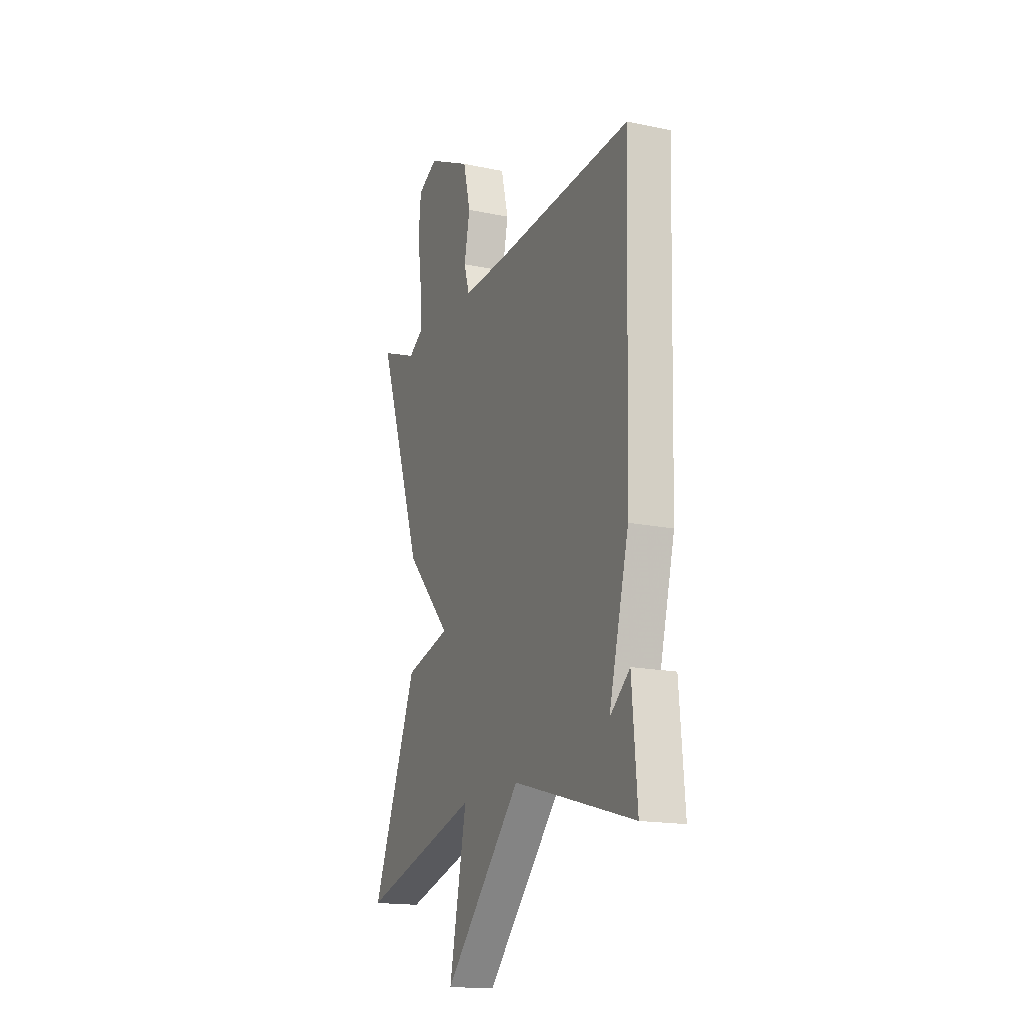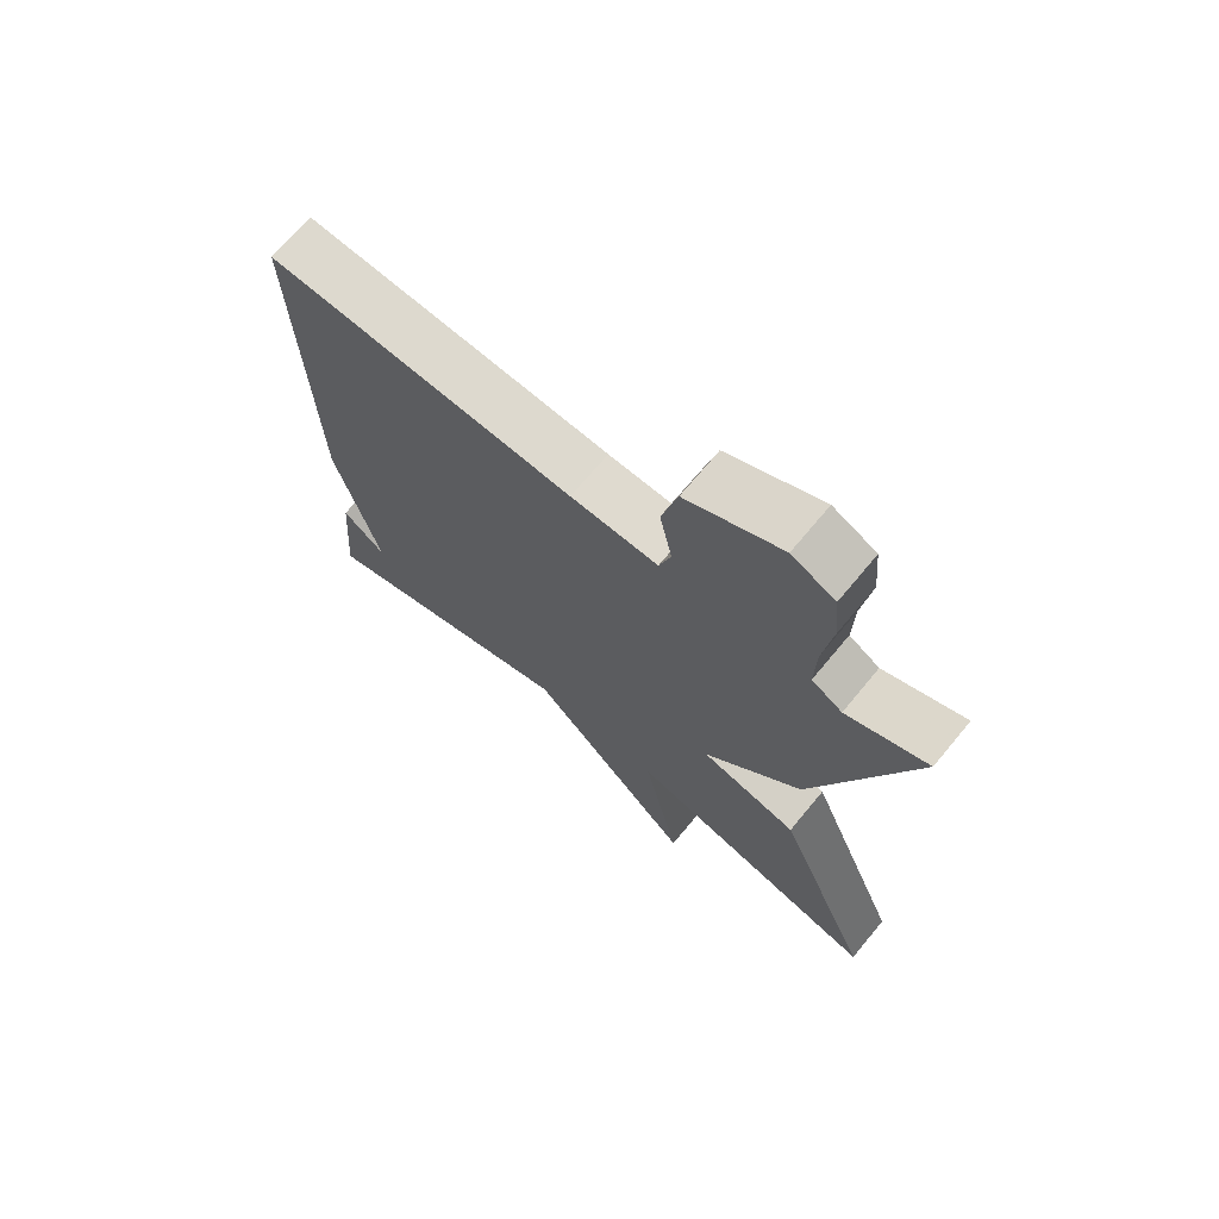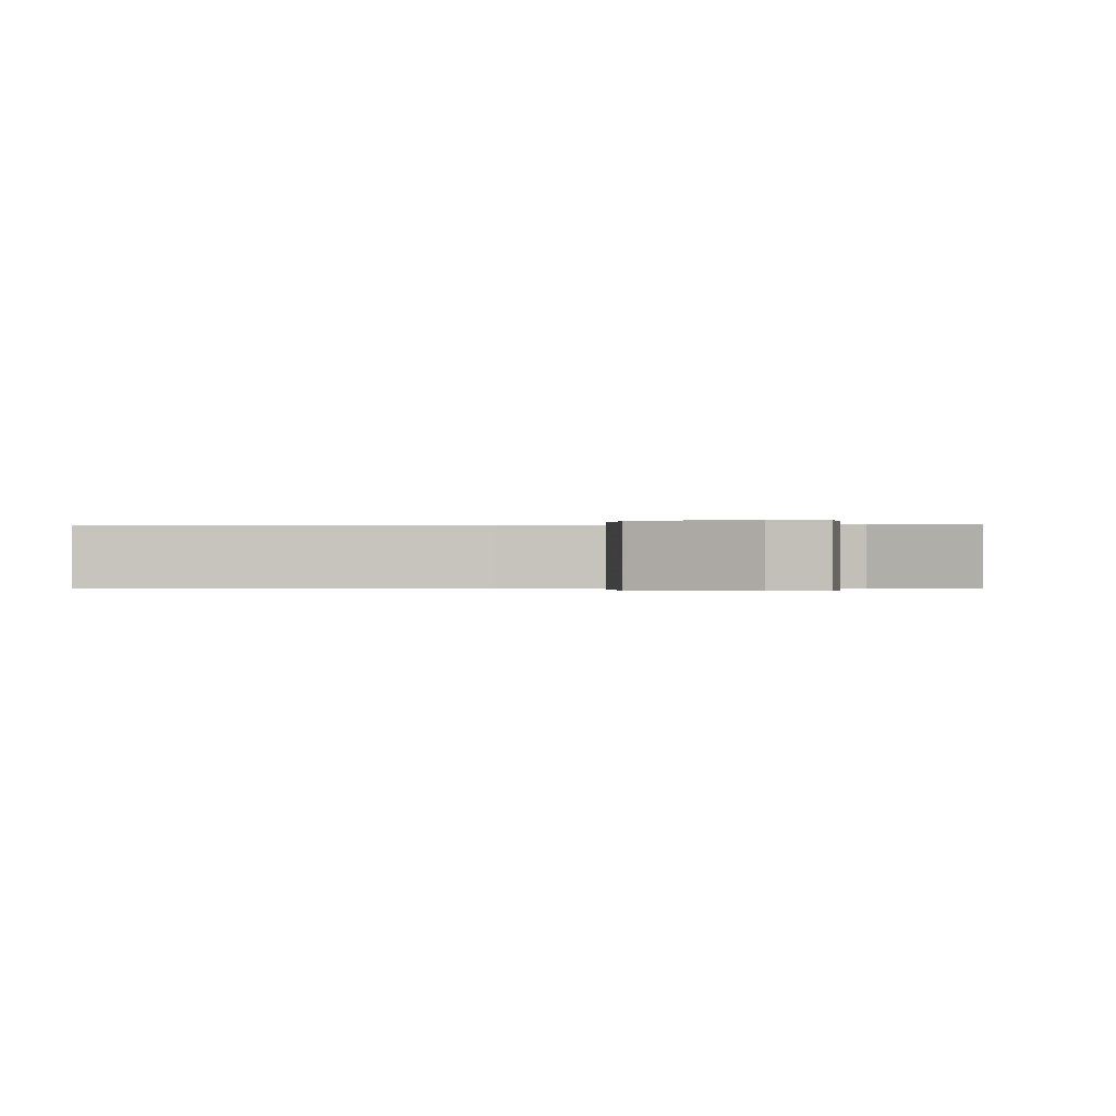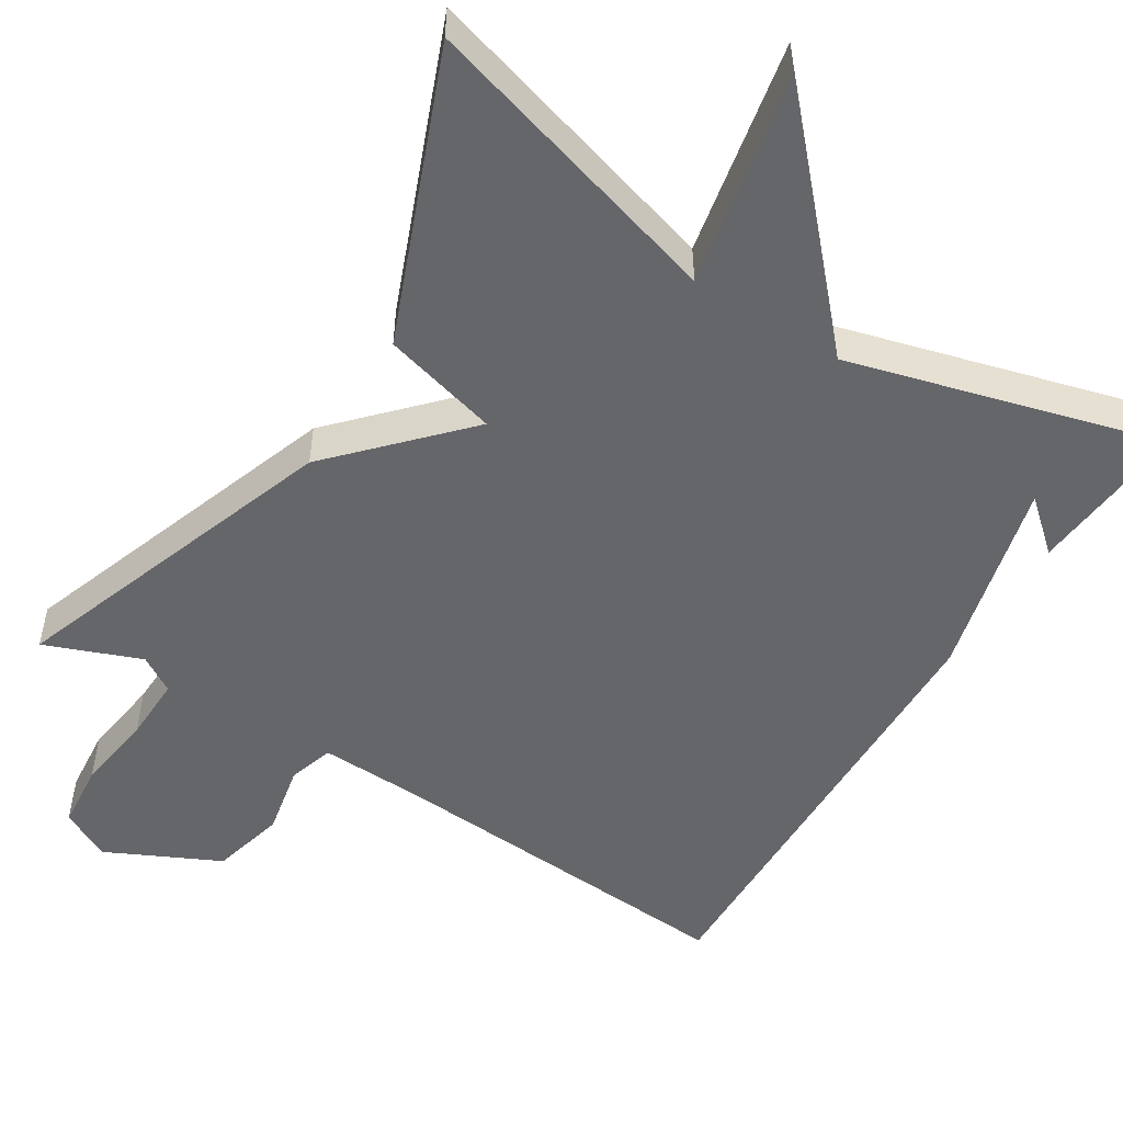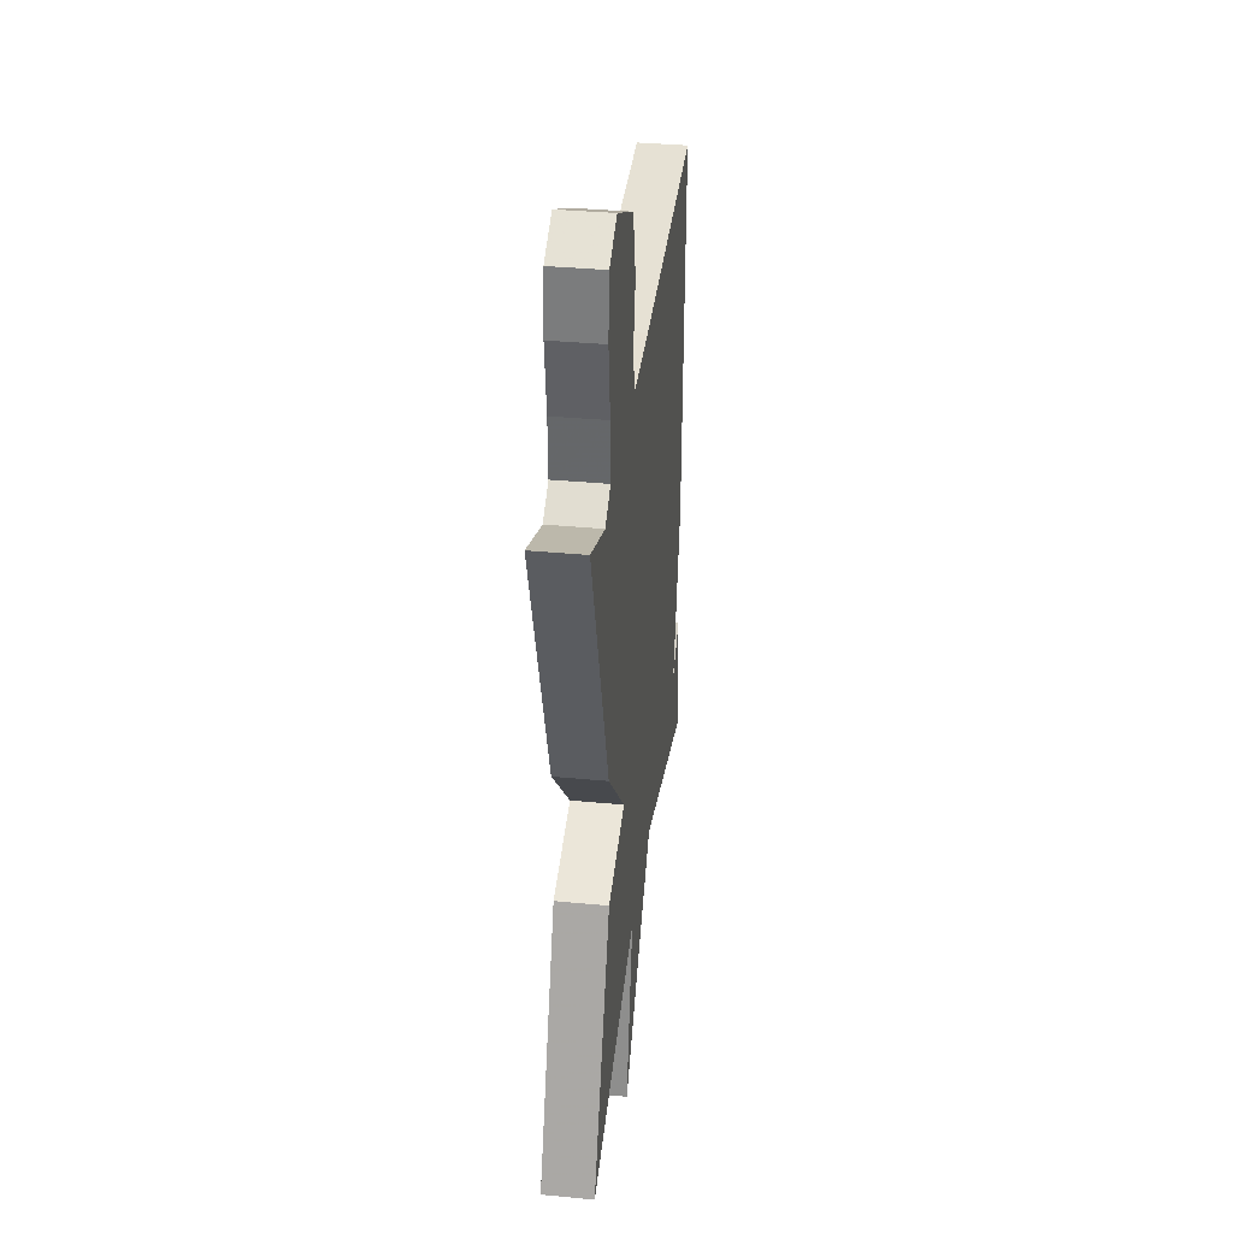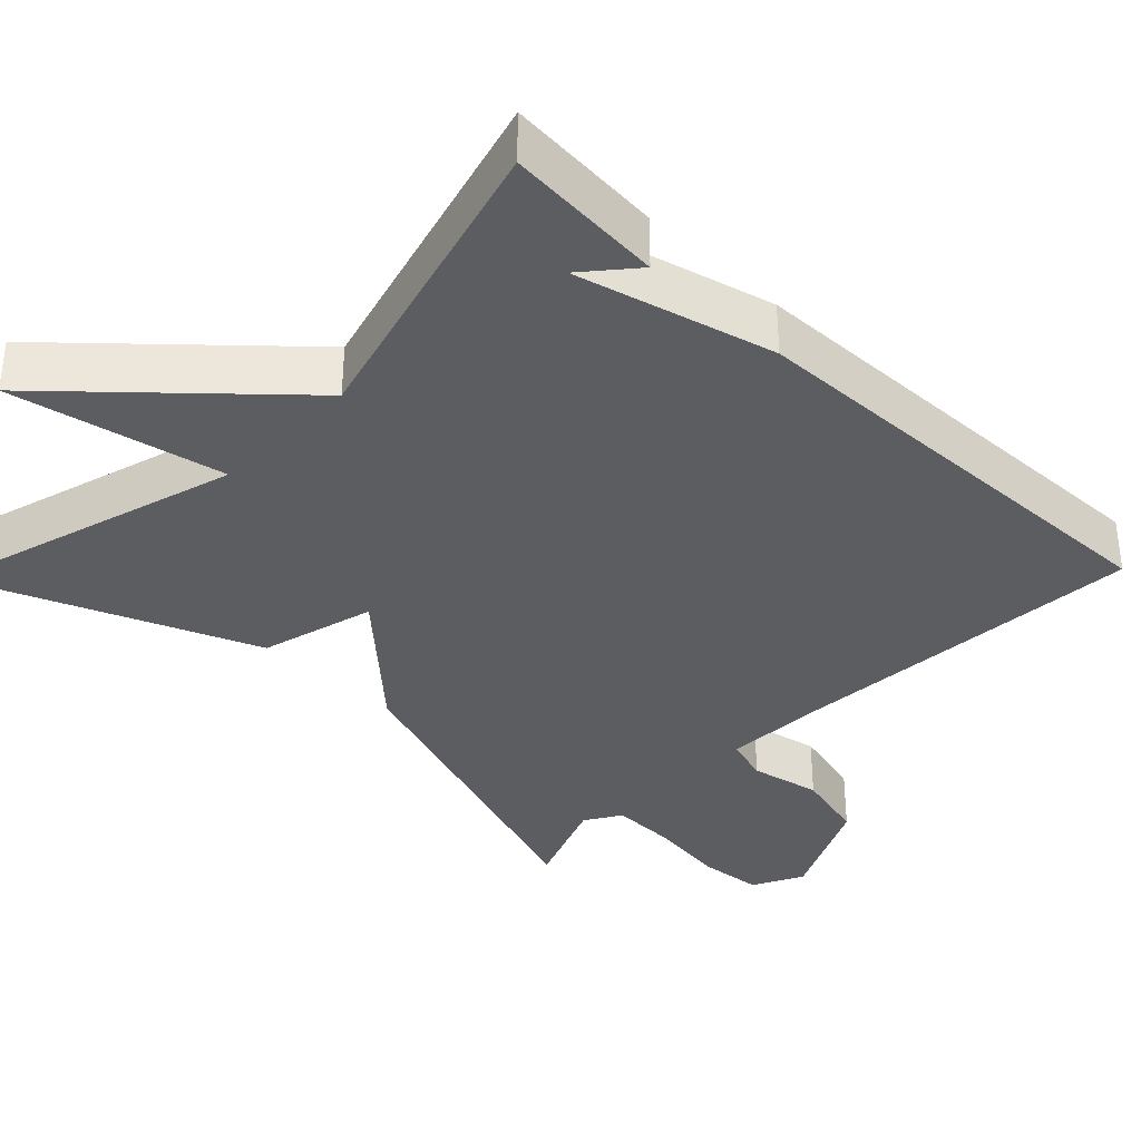
<metadata>
{"format":"obj","ext":"obj","renderer":"f3d","projection":"perspective","resolution":1024,"background":"white","views":[{"elev":-16.8,"azim":-113.1,"up":"+Z"},{"elev":70.1,"azim":39.7,"up":"+Z"},{"elev":-0.2,"azim":5.3,"up":"+Y"},{"elev":-51.7,"azim":147.8,"up":"+Y"},{"elev":35.7,"azim":97.2,"up":"+Z"},{"elev":-35.6,"azim":-134.2,"up":"+Y"}]}
</metadata>
<code>
v 0.5 0.07 -0.5
v 0.103 0.07 -0.387
v 0.16 0.07 -0.664
v -0.097 0.07 -0.387
v -0.5 0.07 -0.5
v -0.483 0.07 -0.293
v -0.417 0.07 -0.349
v -0.483 0.07 -0.093
v -0.5 0.07 0.5
v -0.031 0.07 0.471
v 0.103 0.07 0.467
v 0.121 0.07 0.526
v 0.102 0.07 0.618
v 0.126 0.07 0.714
v 0.271 0.07 0.785
v 0.337 0.07 0.752
v 0.345 0.07 0.667
v 0.331 0.07 0.564
v 0.329 0.07 0.48
v 0.376 0.07 0.451
v 0.5 0.07 0.5
v 0.35 0.07 0.07
v 0.2 0.07 -0.091
v 0.35 0.07 -0.13
v 0.5 0 -0.5
v 0.103 0 -0.387
v 0.16 0 -0.664
v -0.097 0 -0.387
v -0.5 0 -0.5
v -0.483 0 -0.293
v -0.417 0 -0.349
v -0.483 0 -0.093
v -0.5 0 0.5
v -0.031 0 0.471
v 0.103 0 0.467
v 0.121 0 0.526
v 0.102 0 0.618
v 0.126 0 0.714
v 0.271 0 0.785
v 0.337 0 0.752
v 0.345 0 0.667
v 0.331 0 0.564
v 0.329 0 0.48
v 0.376 0 0.451
v 0.5 0 0.5
v 0.35 0 0.07
v 0.2 0 -0.091
v 0.35 0 -0.13
f 23 24 1 2
f 20 21 22 23
f 19 20 23 2
f 18 19 2
f 16 17 18
f 15 16 18
f 14 15 18
f 13 14 18
f 12 13 18
f 11 12 18 2
f 10 11 2
f 9 10 2
f 8 9 2
f 7 8 2
f 5 6 7
f 4 5 7
f 4 7 2
f 2 3 4
f 26 25 48 47
f 47 46 45 44
f 26 47 44 43
f 26 43 42
f 42 41 40
f 42 40 39
f 42 39 38
f 42 38 37
f 42 37 36
f 26 42 36 35
f 26 35 34
f 26 34 33
f 26 33 32
f 26 32 31
f 31 30 29
f 31 29 28
f 26 31 28
f 28 27 26
f 1 25 26 2
f 2 26 27 3
f 3 27 28 4
f 4 28 29 5
f 5 29 30 6
f 6 30 31 7
f 7 31 32 8
f 8 32 33 9
f 9 33 34 10
f 10 34 35 11
f 11 35 36 12
f 12 36 37 13
f 13 37 38 14
f 14 38 39 15
f 15 39 40 16
f 16 40 41 17
f 17 41 42 18
f 18 42 43 19
f 19 43 44 20
f 20 44 45 21
f 21 45 46 22
f 22 46 47 23
f 23 47 48 24
f 24 48 25 1

</code>
